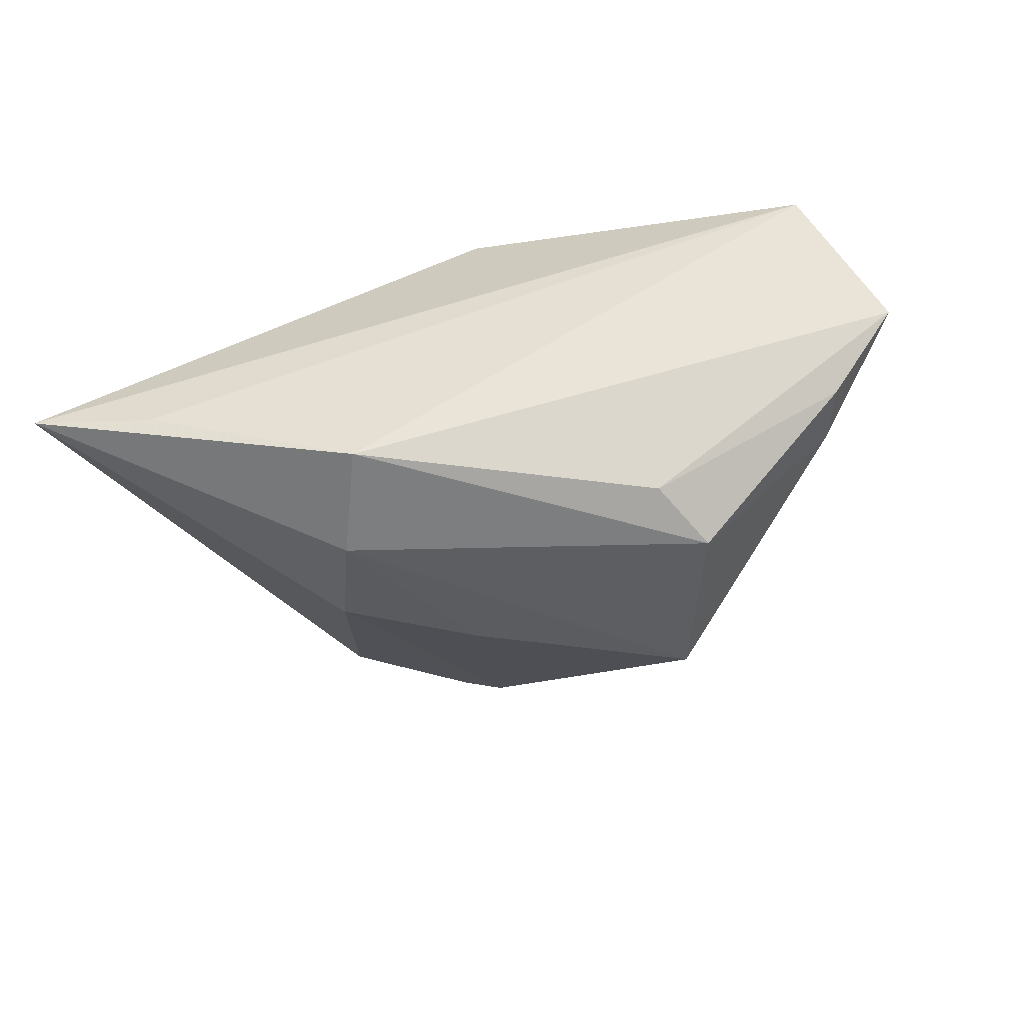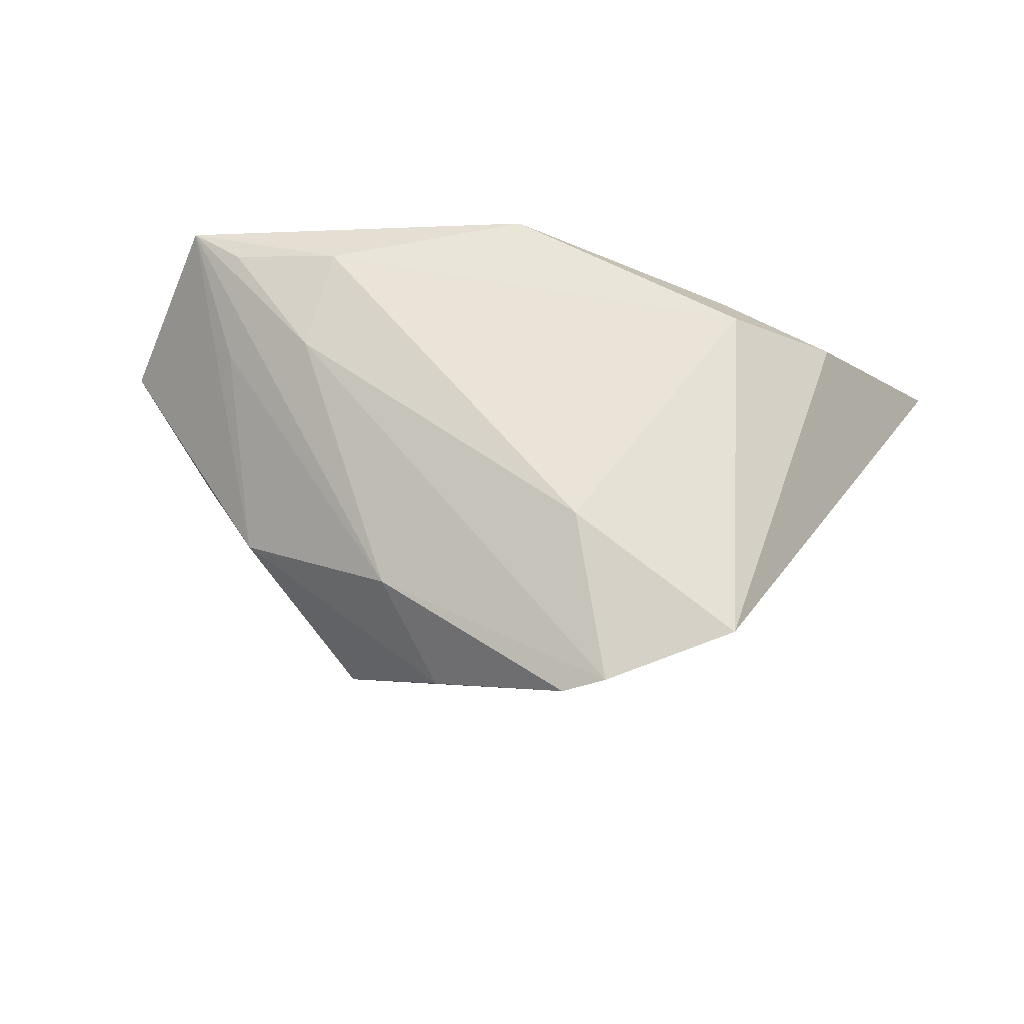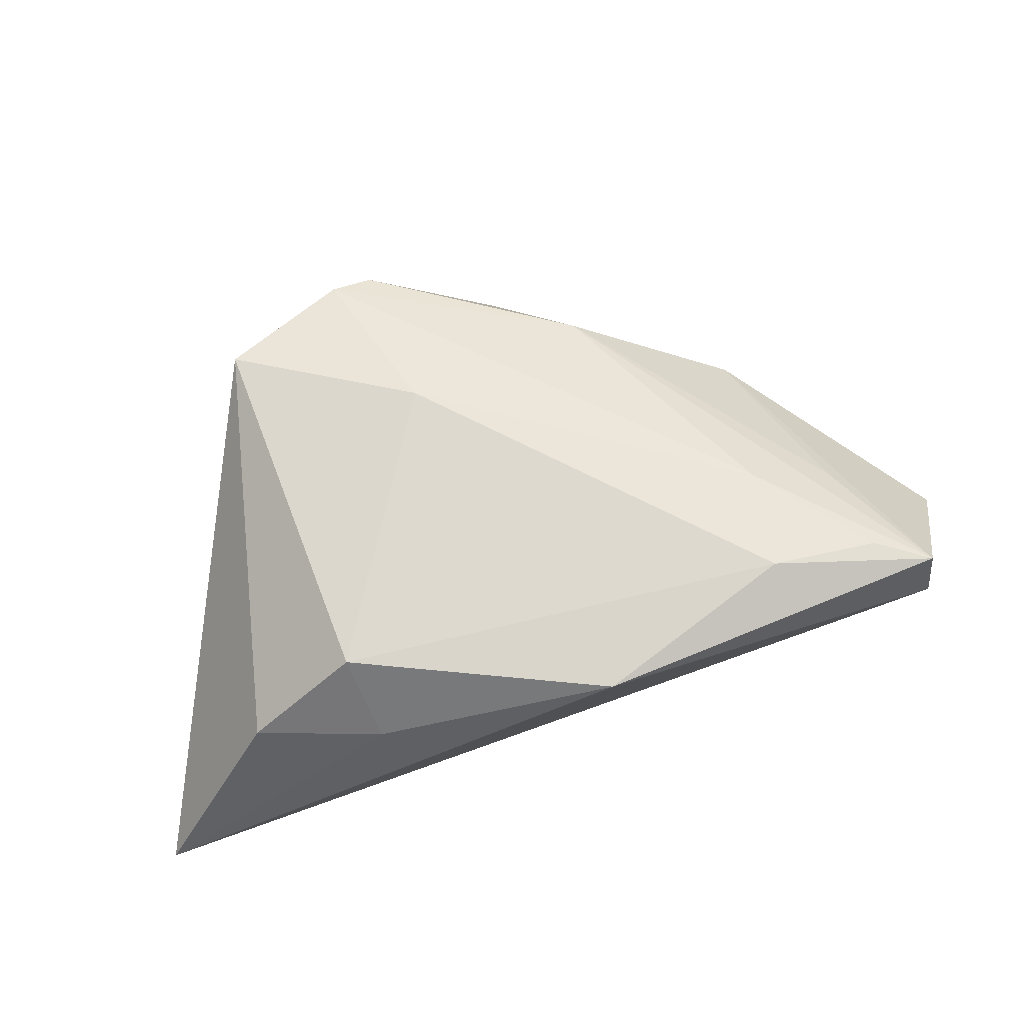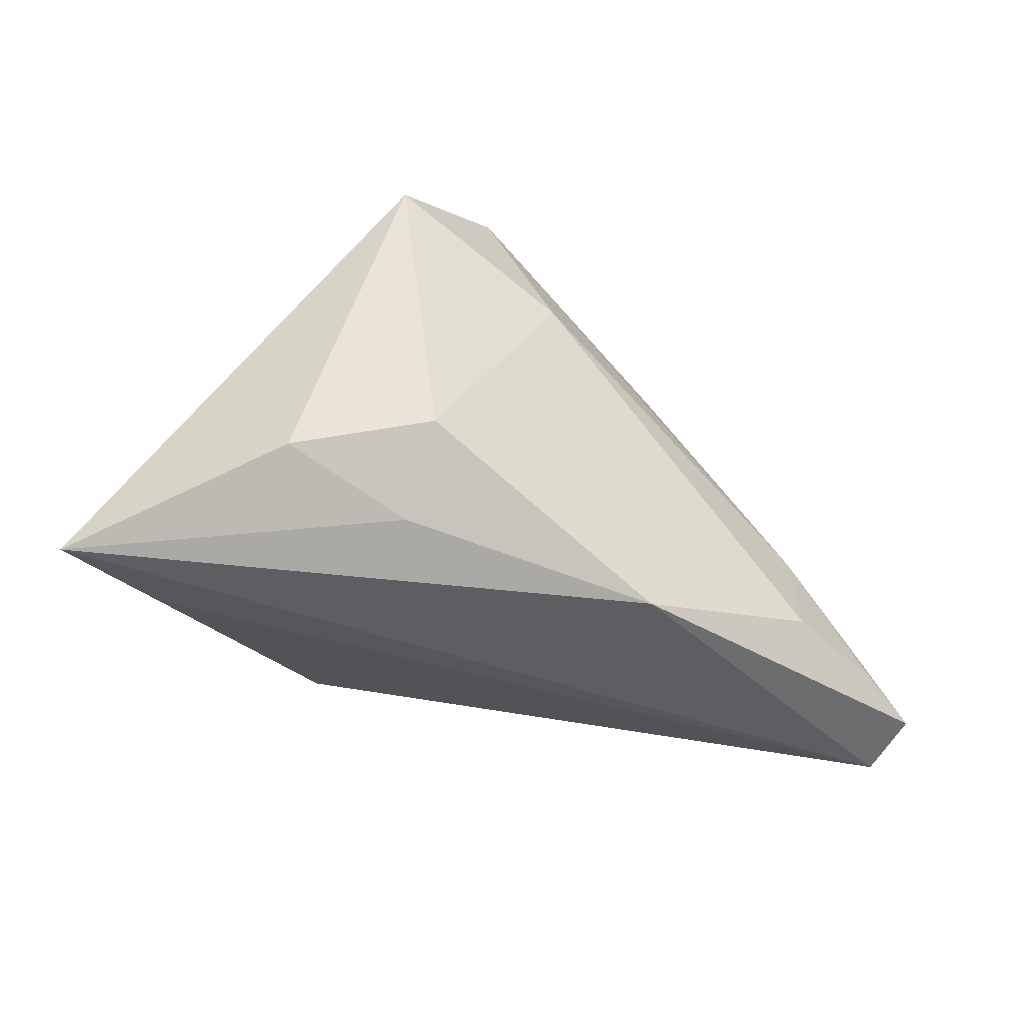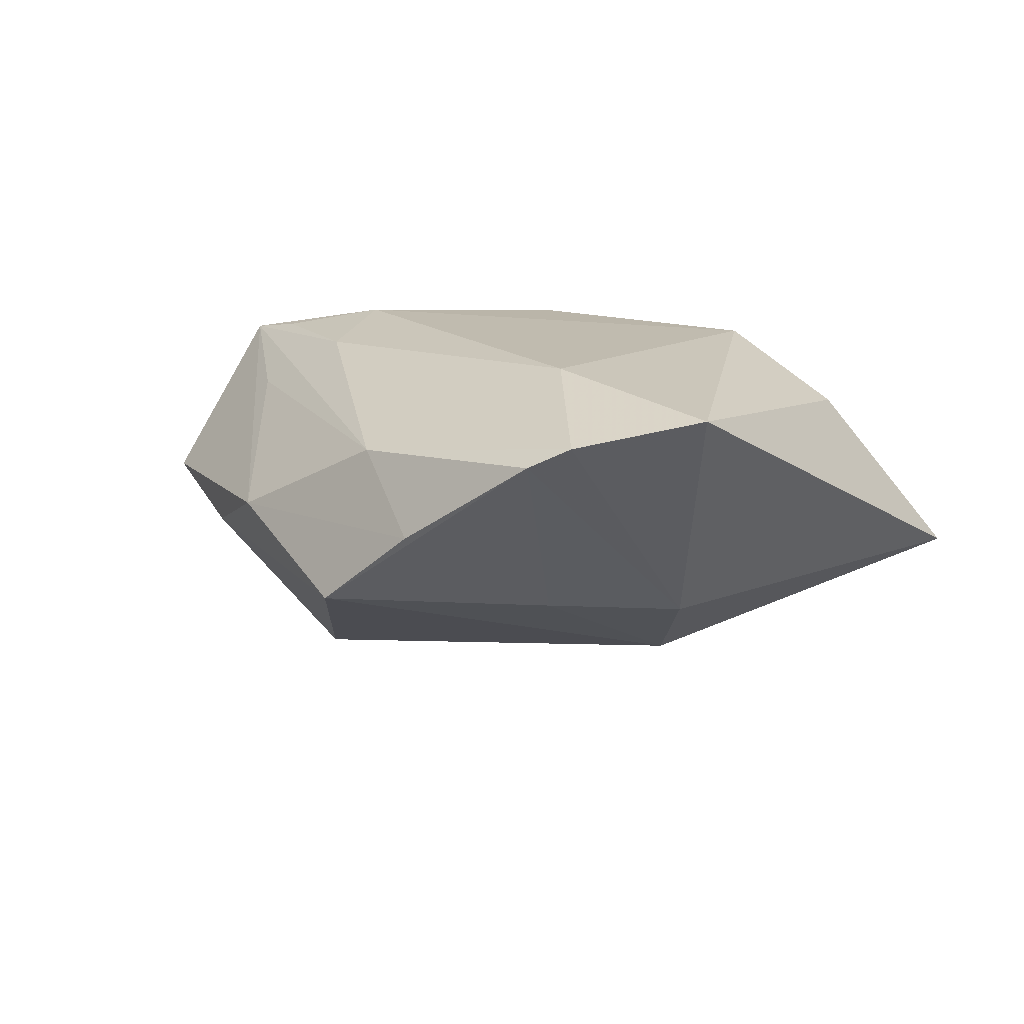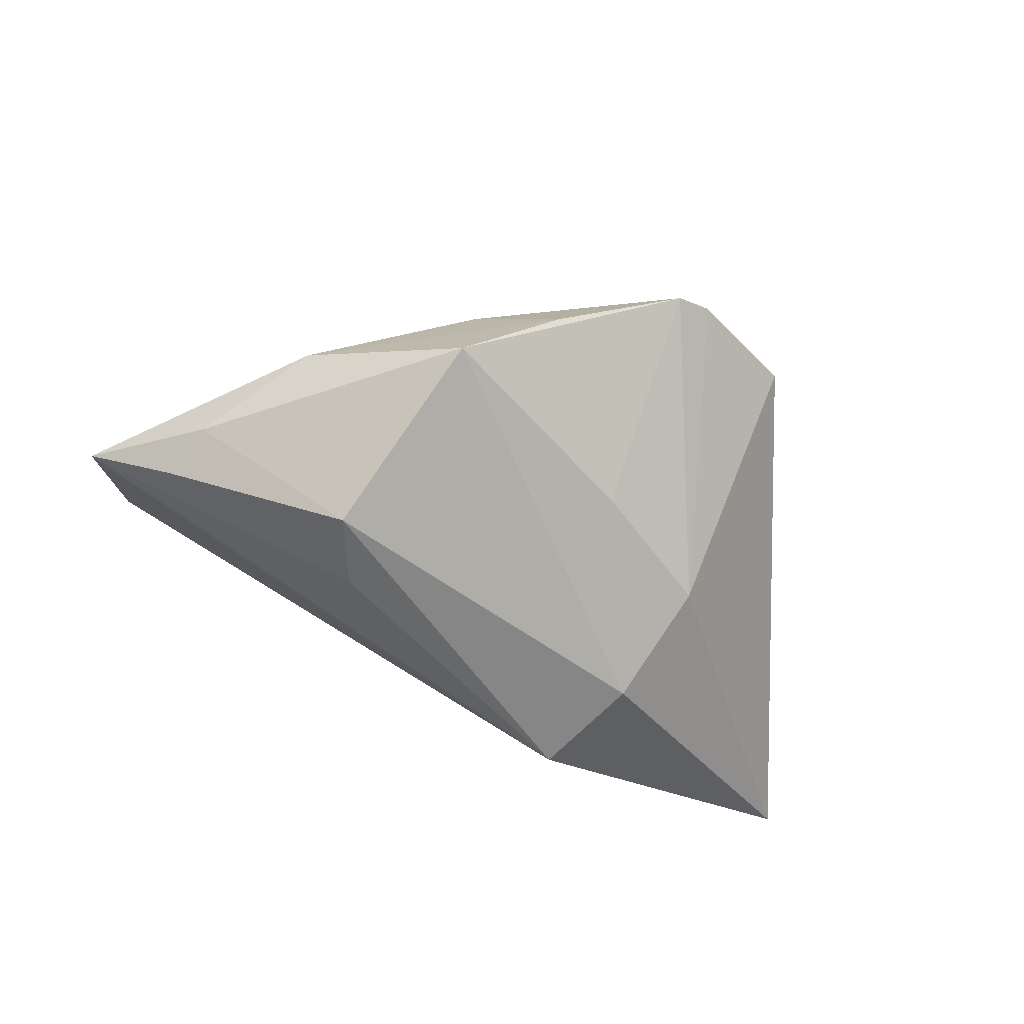
<metadata>
{"format":"obj","ext":"obj","renderer":"f3d","projection":"perspective","resolution":1024,"background":"white","views":[{"elev":-69.9,"azim":16.0,"up":"+Z"},{"elev":61.2,"azim":-171.4,"up":"+Z"},{"elev":71.6,"azim":-15.5,"up":"+Z"},{"elev":-46.1,"azim":-35.0,"up":"+Y"},{"elev":16.1,"azim":-164.0,"up":"+Z"},{"elev":-52.8,"azim":156.6,"up":"+Z"}]}
</metadata>
<code>
v 0.04845 0.006963 -0.008685
v -0.008696 0.02143 -0.01306
v 0.05105 -0.0001335 -0.01165
v -0.02622 -0.02369 0.01222
v 0.04465 -0.004146 0.01129
v 0.03807 0.02014 -0.001746
v -0.02059 -0.001243 -0.02595
v 0.02793 0.01184 -0.02518
v 0.05304 -0.02112 0.01674
v 0.005016 -0.02753 0.02072
v -0.04275 -0.02438 -0.01678
v 0.06159 -0.007275 -0.004231
v -0.03285 0.03282 0.01819
v 0.01595 0.02848 0.00996
v 0.03089 -0.01719 0.02126
v -0.0282 -0.015 0.02126
v -0.009737 0.01982 0.02126
v -0.02583 0.01154 -0.01525
v 0.02021 0.03508 -0.01022
v 0.006963 0.0386 0.0006431
v -0.05993 -0.02753 -0.01301
v 0.04558 -0.0172 0.01816
v -0.01123 0.04234 0.01276
v 0.03252 -0.003457 0.01844
v 0.02334 0.002089 -0.02528
v -0.04253 -0.01856 0.01056
v -0.01496 -0.0153 -0.02877
v -0.01675 0.041 0.01535
v 0.05338 -0.02329 0.00861
f 12 9 29
f 12 29 27
f 12 27 25
f 25 27 8
f 11 29 21
f 21 27 11
f 11 27 29
f 8 19 1
f 6 9 12
f 6 5 9
f 12 1 6
f 6 1 19
f 16 26 4
f 4 26 21
f 13 17 28
f 16 17 13
f 13 26 16
f 21 26 13
f 13 18 21
f 28 18 13
f 15 17 16
f 3 1 12
f 8 1 3
f 12 25 3
f 3 25 8
f 5 6 14
f 9 5 14
f 7 27 21
f 21 18 7
f 8 27 7
f 18 2 7
f 7 19 8
f 7 2 19
f 17 15 24
f 9 14 24
f 28 17 24
f 24 14 28
f 10 15 16
f 16 4 10
f 10 4 21
f 9 15 10
f 21 29 10
f 10 29 9
f 28 14 23
f 19 2 23
f 23 18 28
f 23 2 18
f 20 6 19
f 20 14 6
f 19 23 20
f 20 23 14
f 22 15 9
f 9 24 22
f 22 24 15

</code>
